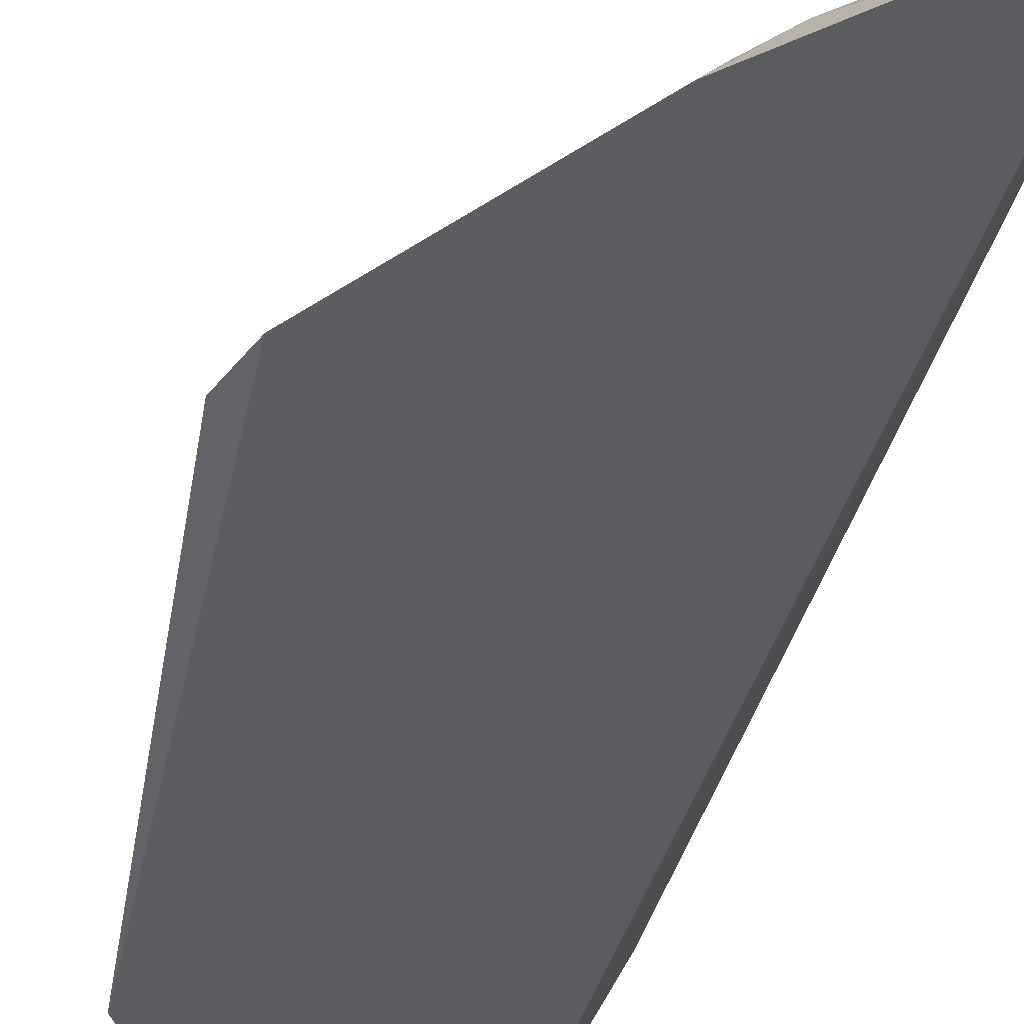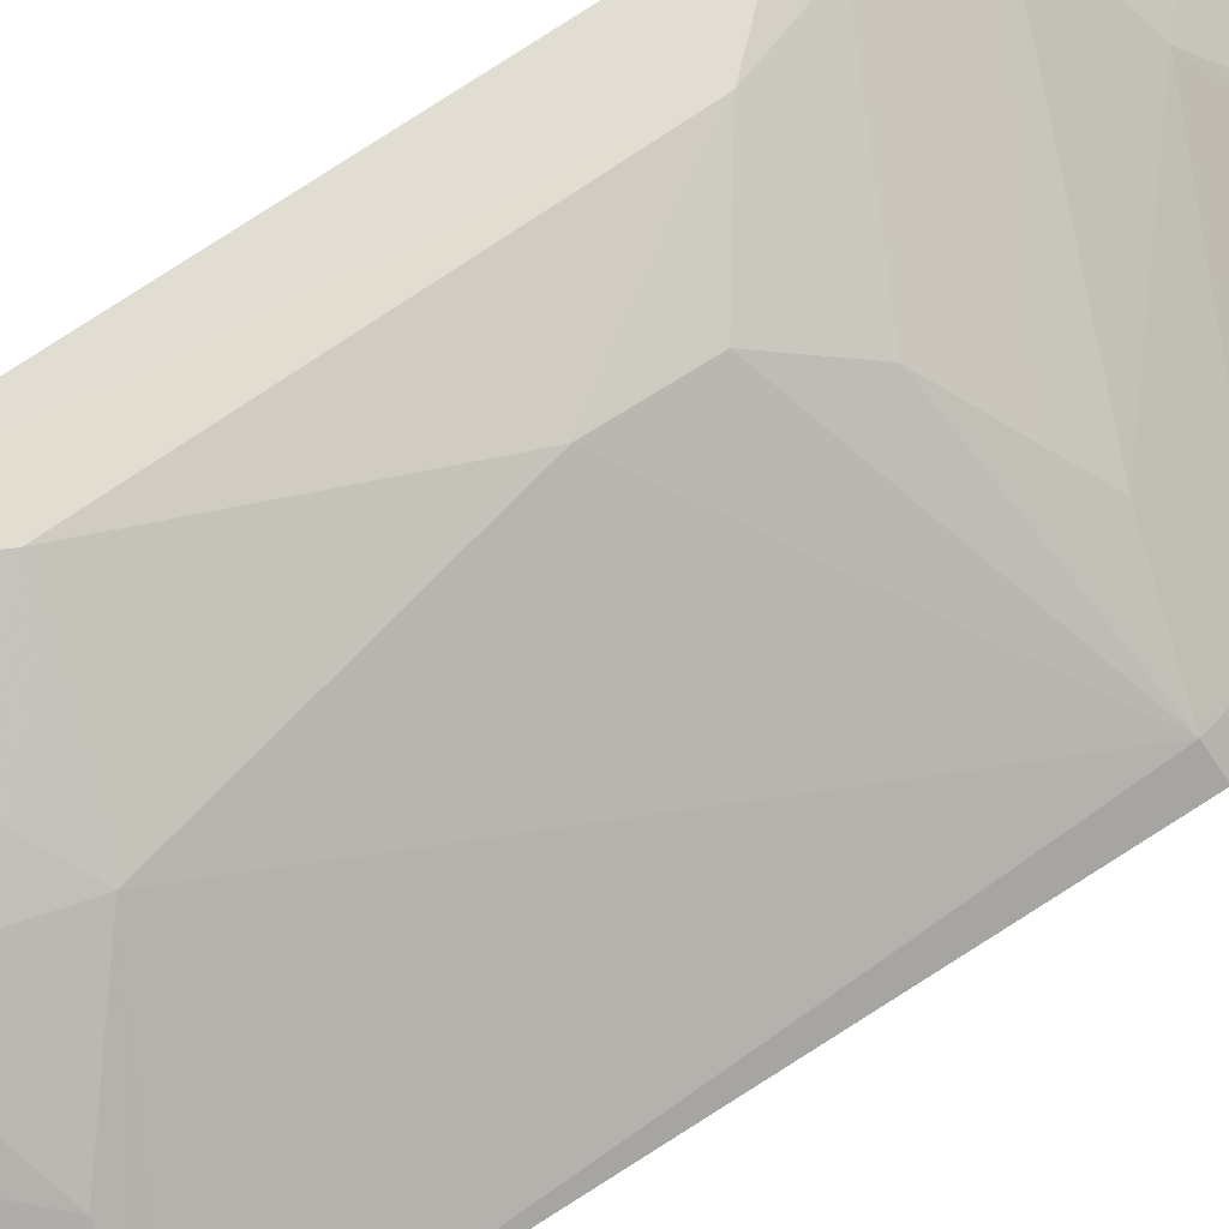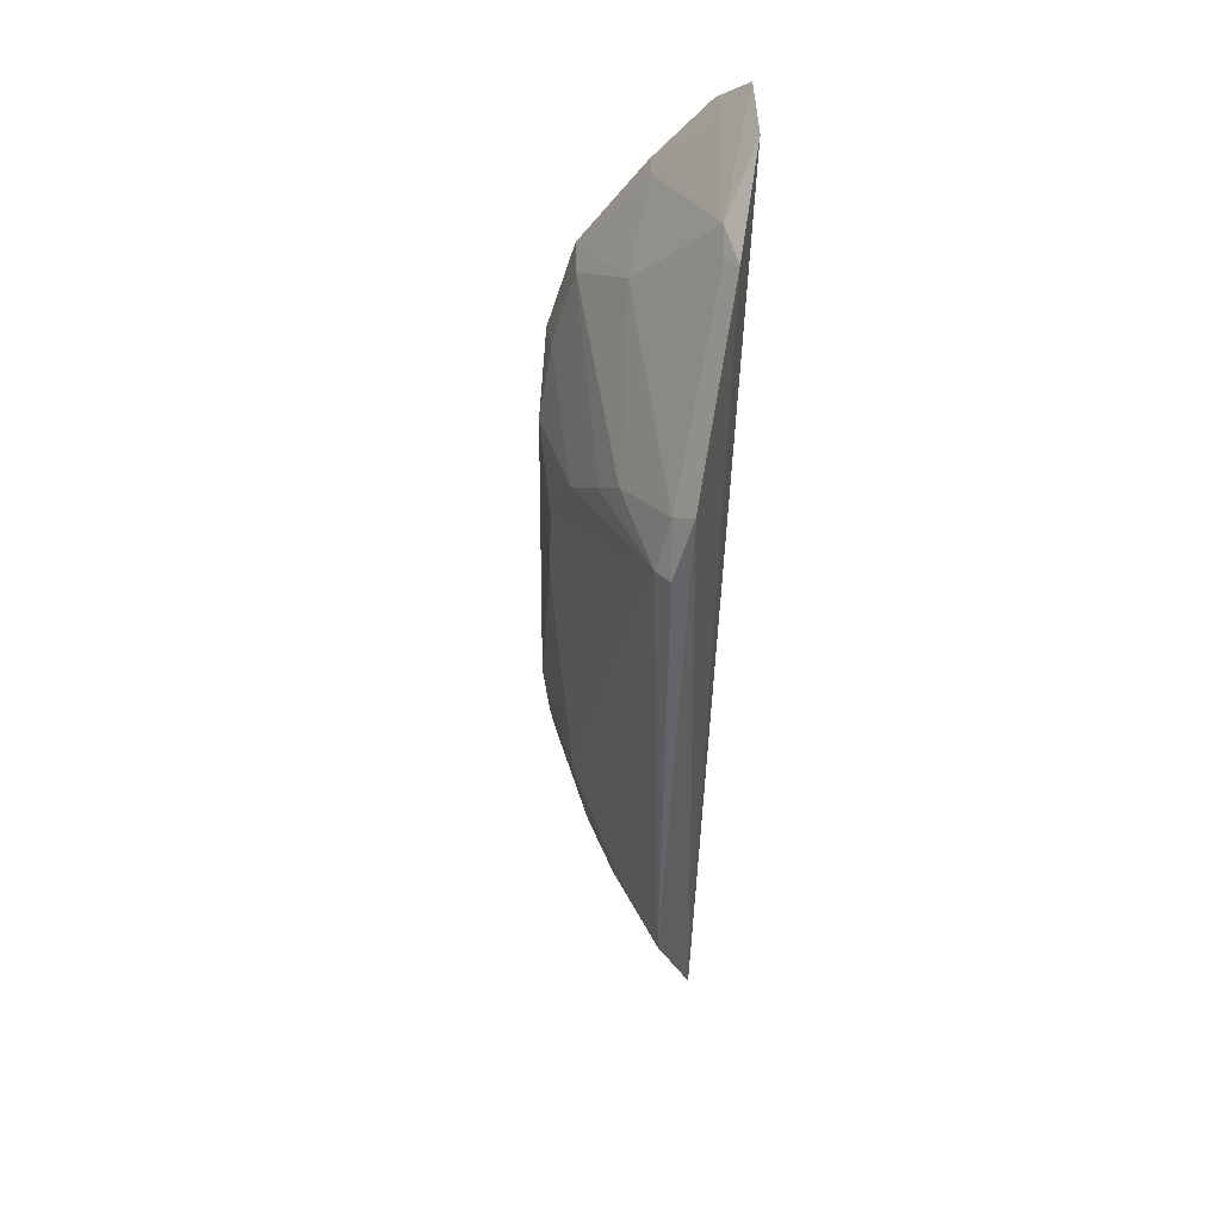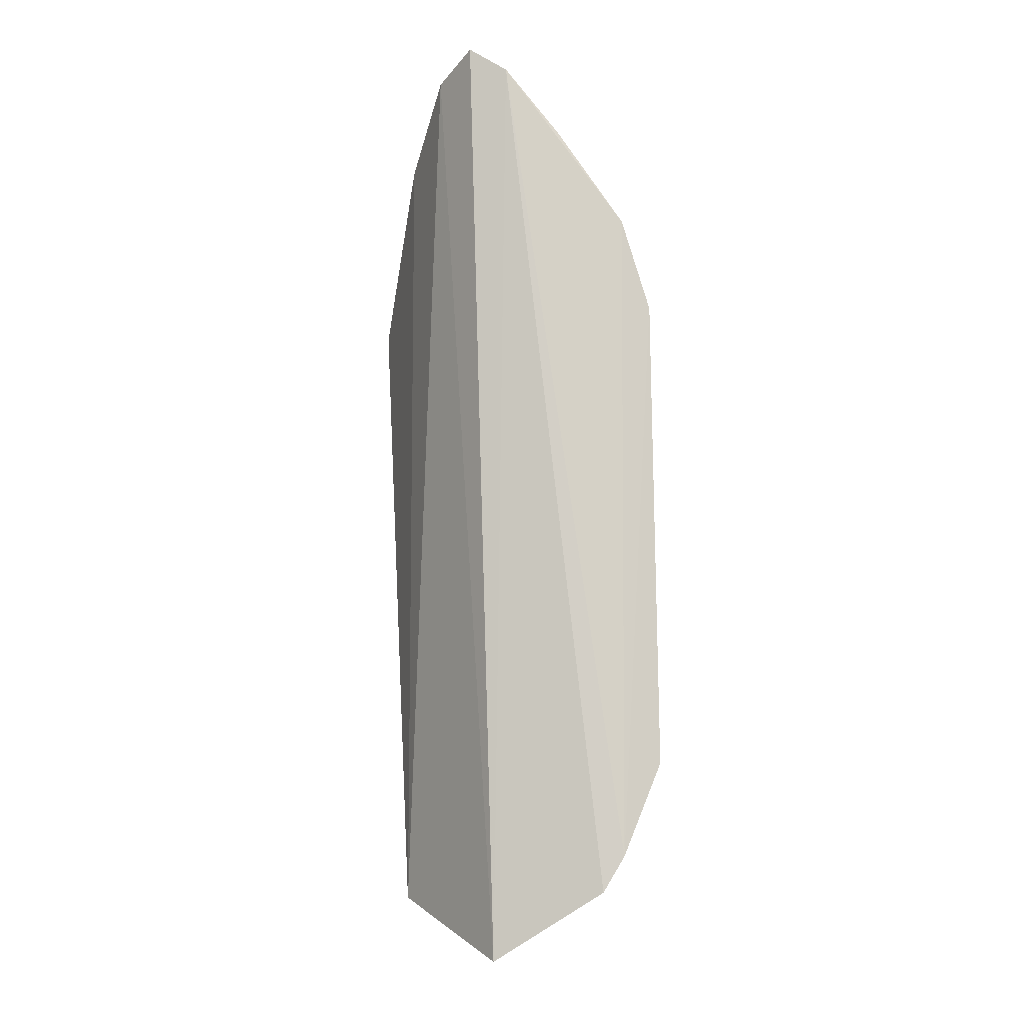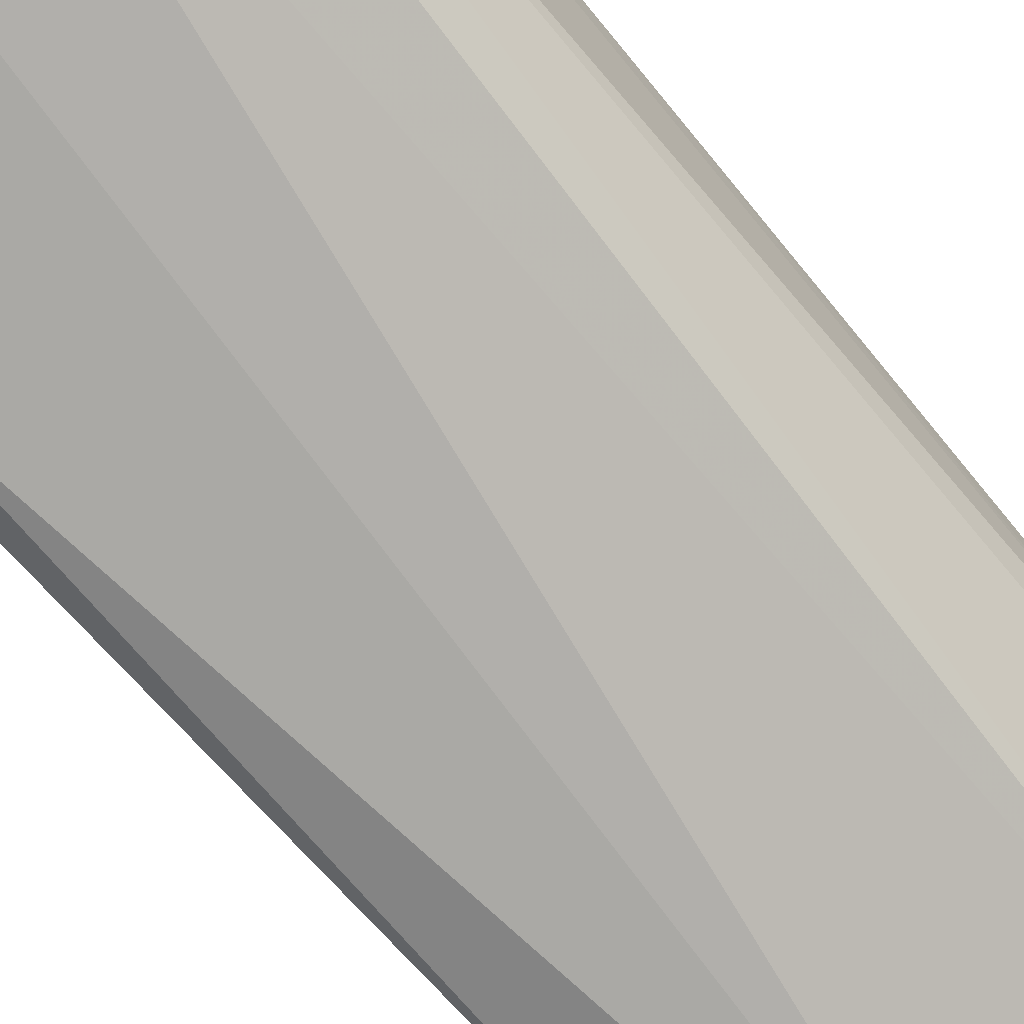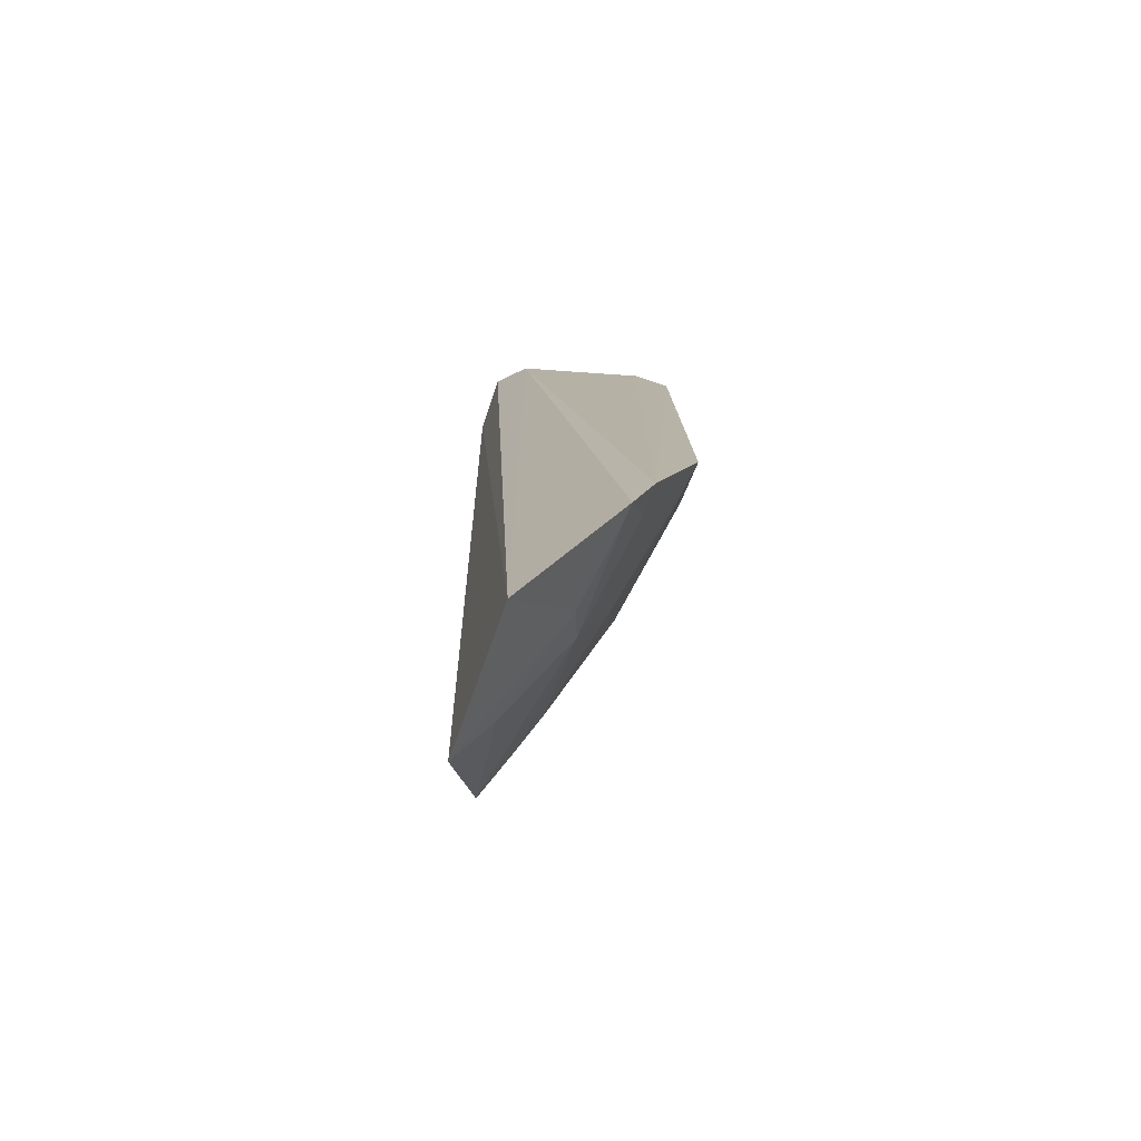
<metadata>
{"format":"obj","ext":"obj","renderer":"f3d","projection":"perspective","resolution":1024,"background":"white","views":[{"elev":-38.3,"azim":-11.2,"up":"+Y"},{"elev":60.9,"azim":-127.5,"up":"+Y"},{"elev":39.0,"azim":-72.7,"up":"+Z"},{"elev":-11.7,"azim":75.1,"up":"+Z"},{"elev":-74.3,"azim":39.4,"up":"+Y"},{"elev":-77.3,"azim":92.9,"up":"+Z"}]}
</metadata>
<code>
v -0.2608 0.2599 0.2297
v -0.2309 0.332 -0.1682
v -0.2291 0.2855 0.2265
v -0.227 0.3571 0.1095
v -0.3669 0.2612 0.09796
v -0.2275 0.3411 -0.152
v -0.2564 0.2872 -0.1992
v -0.2668 0.3086 0.1637
v -0.2269 0.3435 0.1527
v -0.2966 0.3245 -0.07742
v -0.2371 0.2693 0.2387
v -0.323 0.2607 -0.1708
v -0.3023 0.2555 0.198
v -0.2286 0.3116 0.1963
v -0.3144 0.3063 0.09569
v -0.2278 0.3591 -0.1097
v -0.2846 0.2668 0.2039
v -0.3573 0.2662 -0.1135
v -0.2706 0.31 -0.1639
v -0.3542 0.2648 0.1183
v -0.3604 0.2542 0.1248
v -0.2365 0.3084 0.1937
v -0.2414 0.35 0.1104
v -0.2394 0.3393 0.146
v -0.2821 0.3387 0.02246
v -0.2393 0.2802 0.2247
v -0.3597 0.2698 0.09602
v -0.2839 0.3096 -0.1516
v -0.2958 0.2631 0.1959
v -0.2957 0.3244 0.07955
v -0.326 0.2941 0.1066
v -0.2525 0.3539 -0.06171
v -0.2517 0.3527 0.07902
v -0.3114 0.2787 -0.1615
v -0.3268 0.2943 -0.1067
v -0.2818 0.3226 -0.1221
v -0.2402 0.336 -0.1497
v -0.2395 0.328 -0.1664
v -0.2829 0.3375 0.054
v -0.2421 0.3511 -0.1089
v -0.3399 0.2825 -0.1094
f 6 3 2
f 7 2 3
f 9 6 4
f 9 3 6
f 11 7 3
f 11 1 7
f 12 7 1
f 13 12 1
f 14 3 9
f 16 4 6
f 17 1 11
f 17 13 1
f 19 2 7
f 19 7 12
f 21 12 13
f 21 18 12
f 21 5 18
f 21 20 5
f 21 13 20
f 22 14 9
f 22 9 8
f 22 17 14
f 22 8 17
f 23 9 4
f 24 8 9
f 24 9 23
f 26 17 11
f 26 11 3
f 26 3 14
f 26 14 17
f 27 18 5
f 27 10 18
f 27 25 10
f 27 5 20
f 29 17 8
f 29 8 20
f 29 20 13
f 29 13 17
f 30 24 23
f 30 15 24
f 30 27 15
f 31 20 8
f 31 8 24
f 31 24 15
f 31 27 20
f 31 15 27
f 32 10 25
f 33 23 4
f 33 32 25
f 33 4 16
f 33 16 32
f 33 30 23
f 34 28 19
f 34 19 12
f 34 12 18
f 34 18 28
f 36 16 28
f 36 35 10
f 36 28 35
f 37 28 16
f 37 16 6
f 37 6 2
f 38 2 19
f 38 19 28
f 38 37 2
f 38 28 37
f 39 25 27
f 39 27 30
f 39 33 25
f 39 30 33
f 40 32 16
f 40 10 32
f 40 36 10
f 40 16 36
f 41 35 28
f 41 28 18
f 41 18 10
f 41 10 35

</code>
